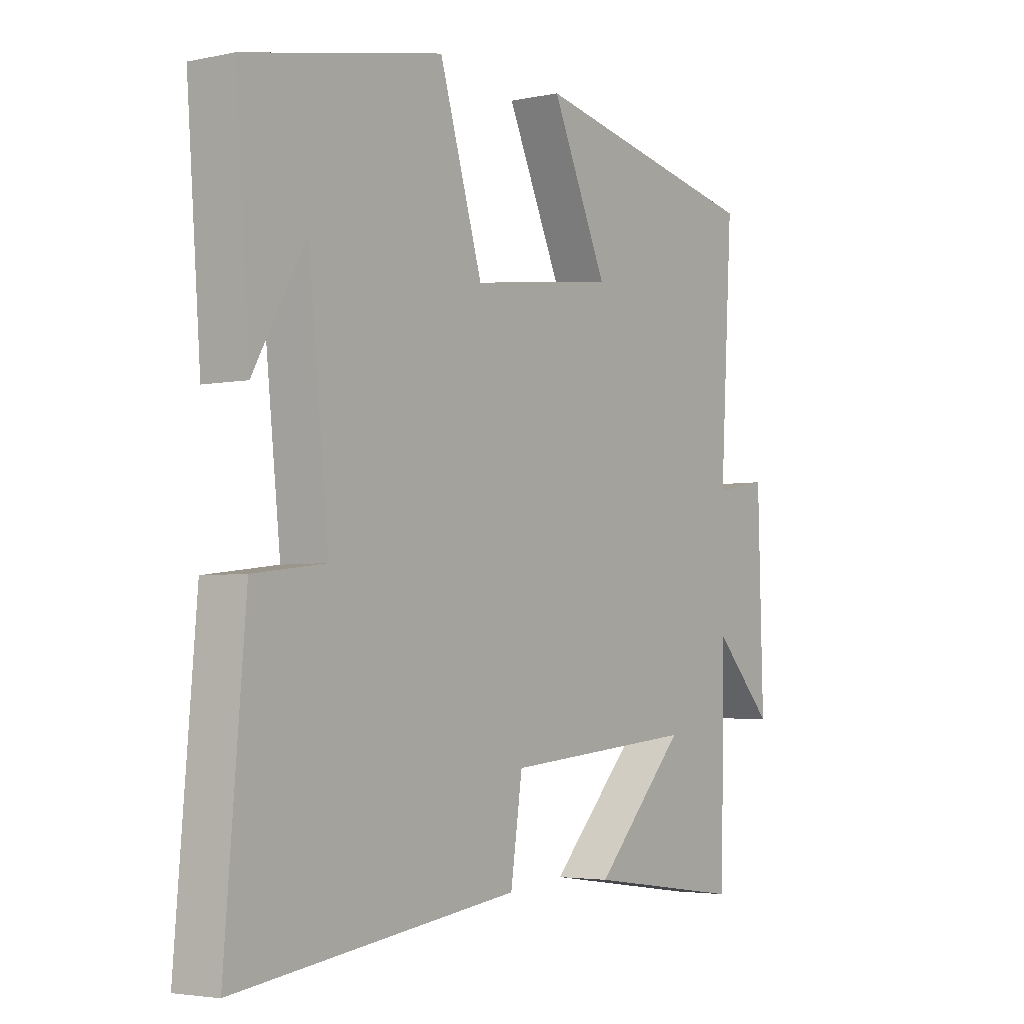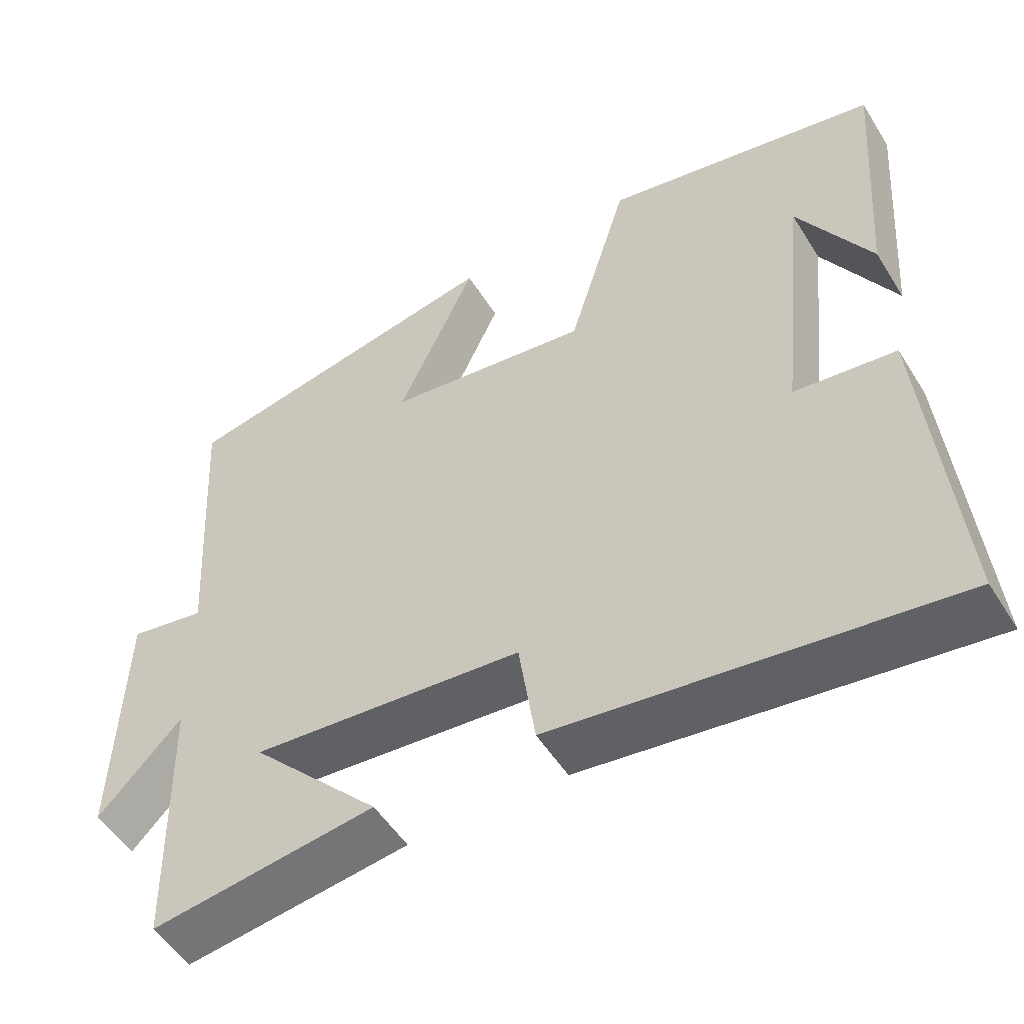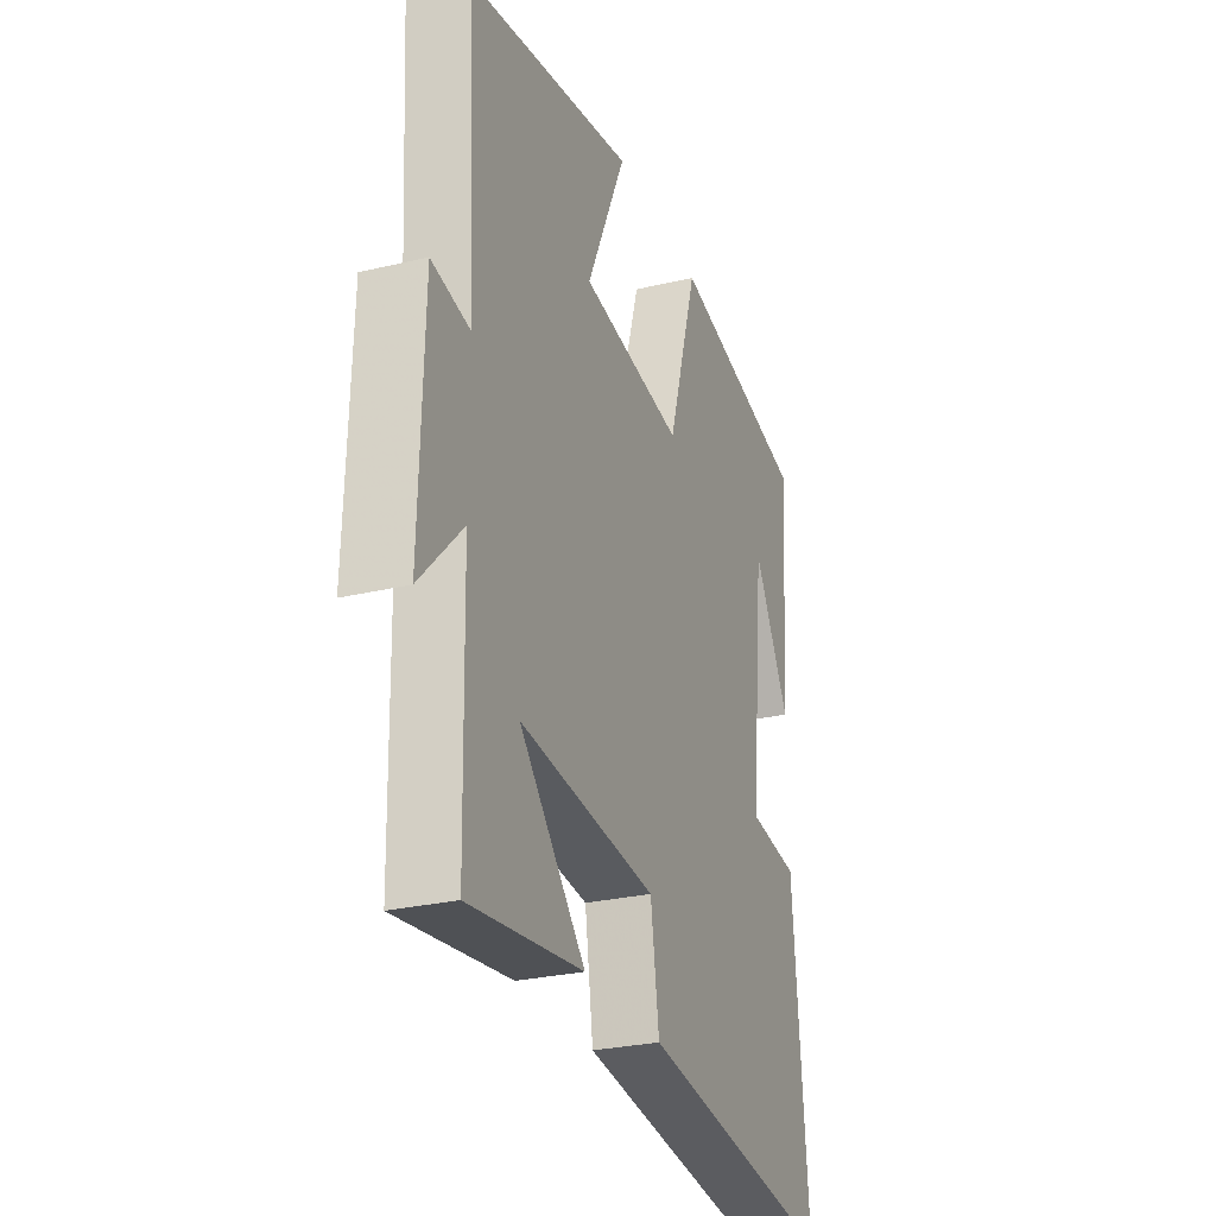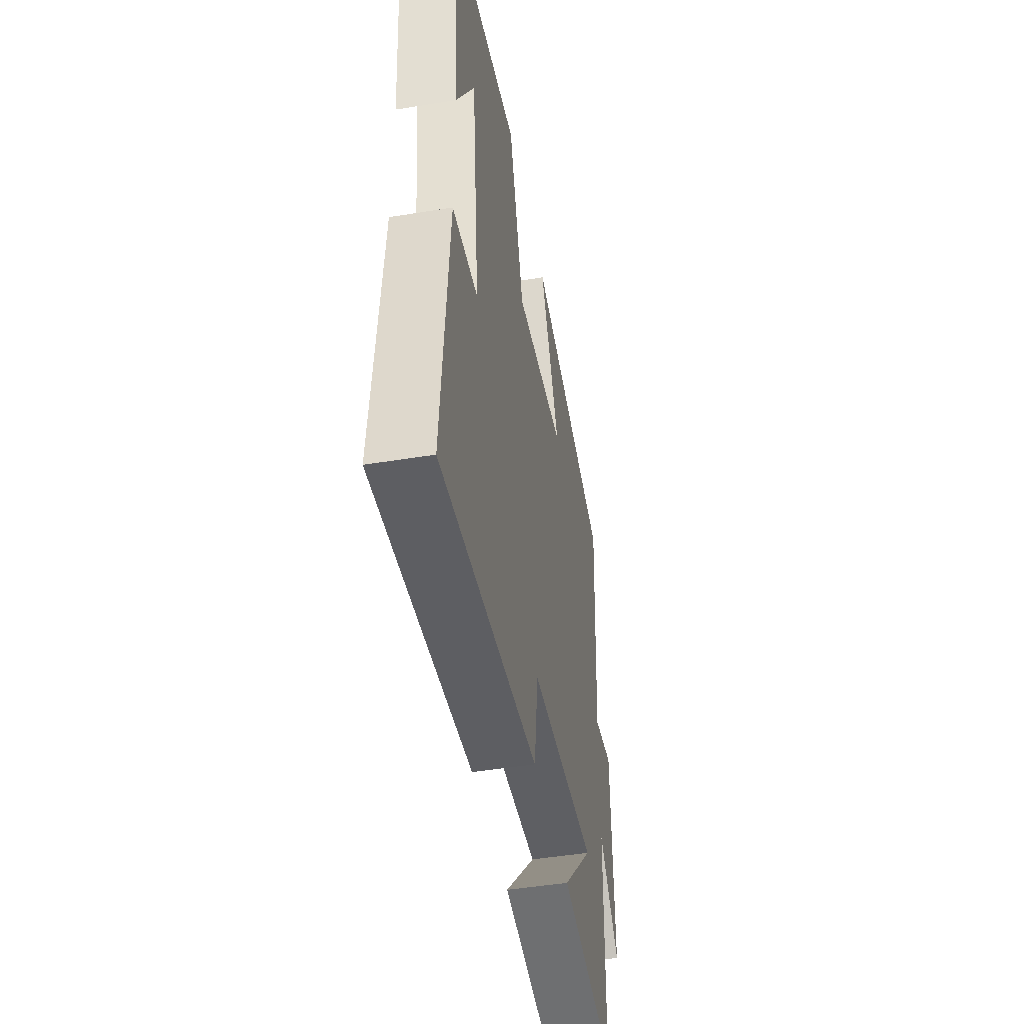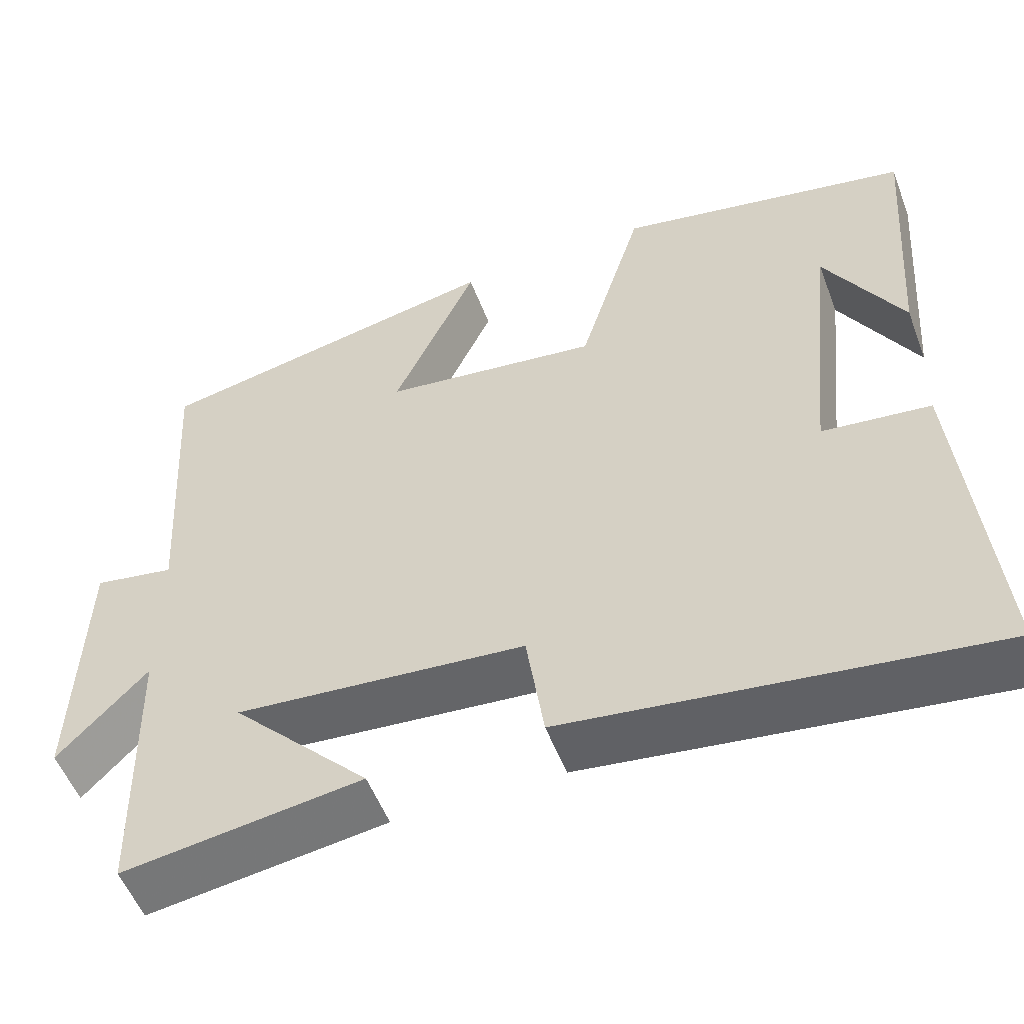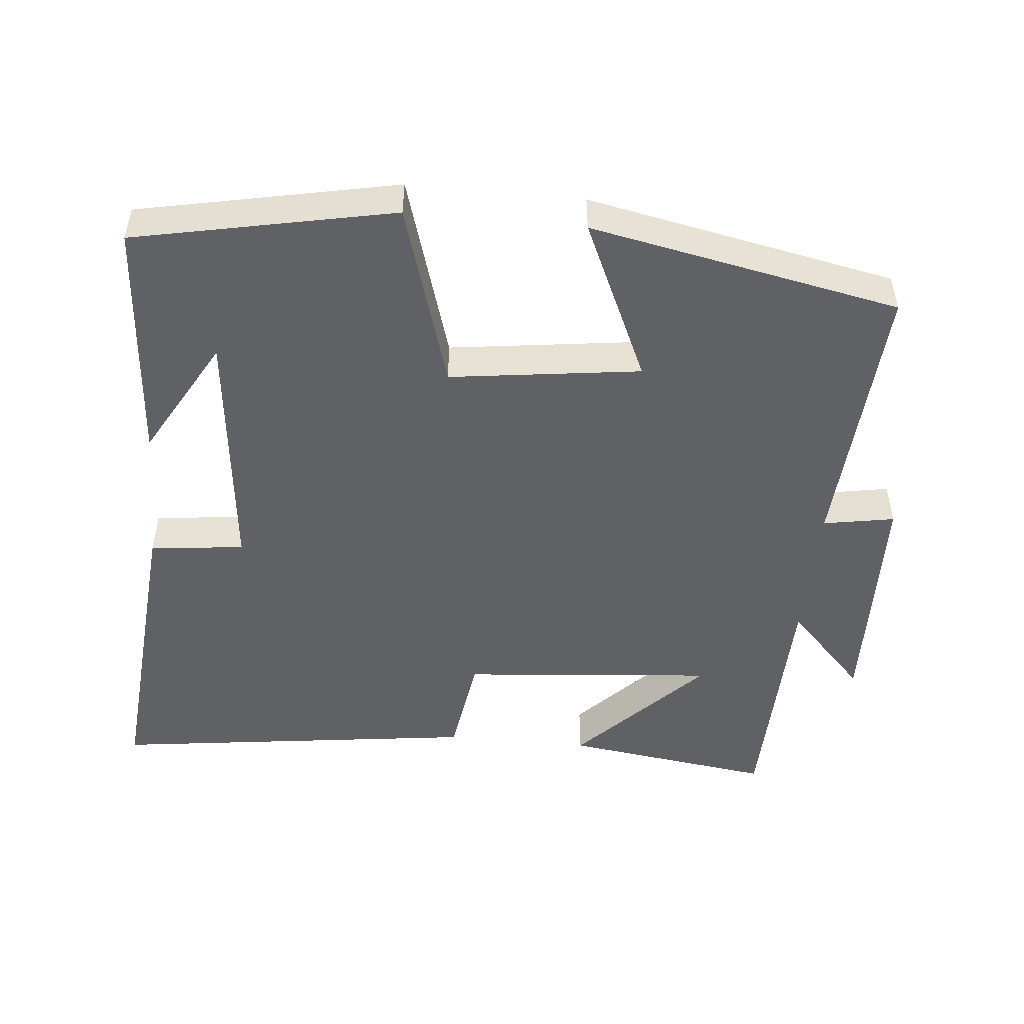
<metadata>
{"format":"obj","ext":"obj","renderer":"f3d","projection":"perspective","resolution":1024,"background":"white","views":[{"elev":-3.6,"azim":-55.0,"up":"+Z"},{"elev":-52.0,"azim":-148.8,"up":"+Z"},{"elev":-27.7,"azim":110.0,"up":"+Z"},{"elev":-47.0,"azim":-79.5,"up":"+Z"},{"elev":-53.9,"azim":-159.3,"up":"+Z"},{"elev":-49.3,"azim":-5.5,"up":"+Y"}]}
</metadata>
<code>
v 0.524 0.07 0.413
v 0.5 0.07 0.018
v 0.601 0.07 0.036
v 0.611 0.07 -0.302
v 0.5 0.07 -0.186
v 0.492 0.07 -0.541
v 0.195 0.07 -0.5
v 0.367 0.07 -0.319
v 0.007 0.07 -0.351
v -0.015 0.07 -0.5
v -0.538 0.07 -0.569
v -0.5 0.07 -0.129
v -0.366 0.07 -0.113
v -0.404 0.07 0.247
v -0.5 0.07 0.077
v -0.526 0.07 0.425
v -0.16 0.07 0.5
v -0.08 0.07 0.236
v 0.19 0.07 0.272
v 0.086 0.07 0.5
v 0.524 0 0.413
v 0.5 0 0.018
v 0.601 0 0.036
v 0.611 0 -0.302
v 0.5 0 -0.186
v 0.492 0 -0.541
v 0.195 0 -0.5
v 0.367 0 -0.319
v 0.007 0 -0.351
v -0.015 0 -0.5
v -0.538 0 -0.569
v -0.5 0 -0.129
v -0.366 0 -0.113
v -0.404 0 0.247
v -0.5 0 0.077
v -0.526 0 0.425
v -0.16 0 0.5
v -0.08 0 0.236
v 0.19 0 0.272
v 0.086 0 0.5
f 19 20 1 2
f 18 19 2
f 16 17 18
f 14 15 16
f 14 16 18
f 13 14 18 2
f 9 10 11 12
f 8 9 12 13
f 5 6 7 8
f 5 8 13 2
f 2 3 4 5
f 22 21 40 39
f 22 39 38
f 38 37 36
f 36 35 34
f 38 36 34
f 22 38 34 33
f 32 31 30 29
f 33 32 29 28
f 28 27 26 25
f 22 33 28 25
f 25 24 23 22
f 1 21 22 2
f 2 22 23 3
f 3 23 24 4
f 4 24 25 5
f 5 25 26 6
f 6 26 27 7
f 7 27 28 8
f 8 28 29 9
f 9 29 30 10
f 10 30 31 11
f 11 31 32 12
f 12 32 33 13
f 13 33 34 14
f 14 34 35 15
f 15 35 36 16
f 16 36 37 17
f 17 37 38 18
f 18 38 39 19
f 19 39 40 20
f 20 40 21 1

</code>
